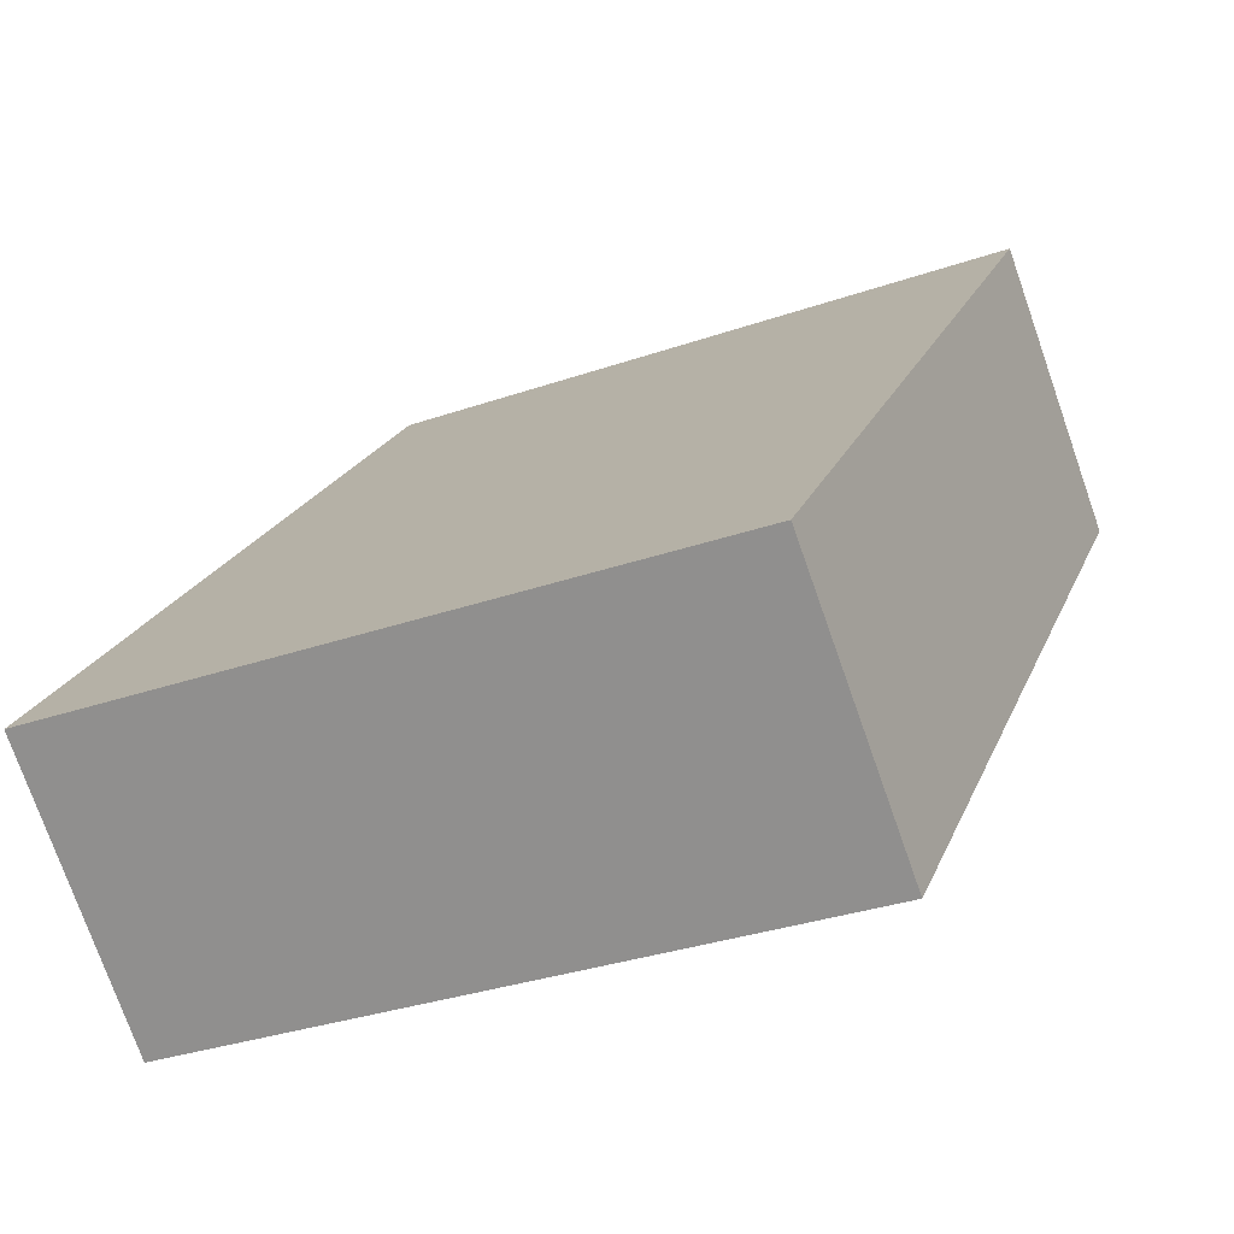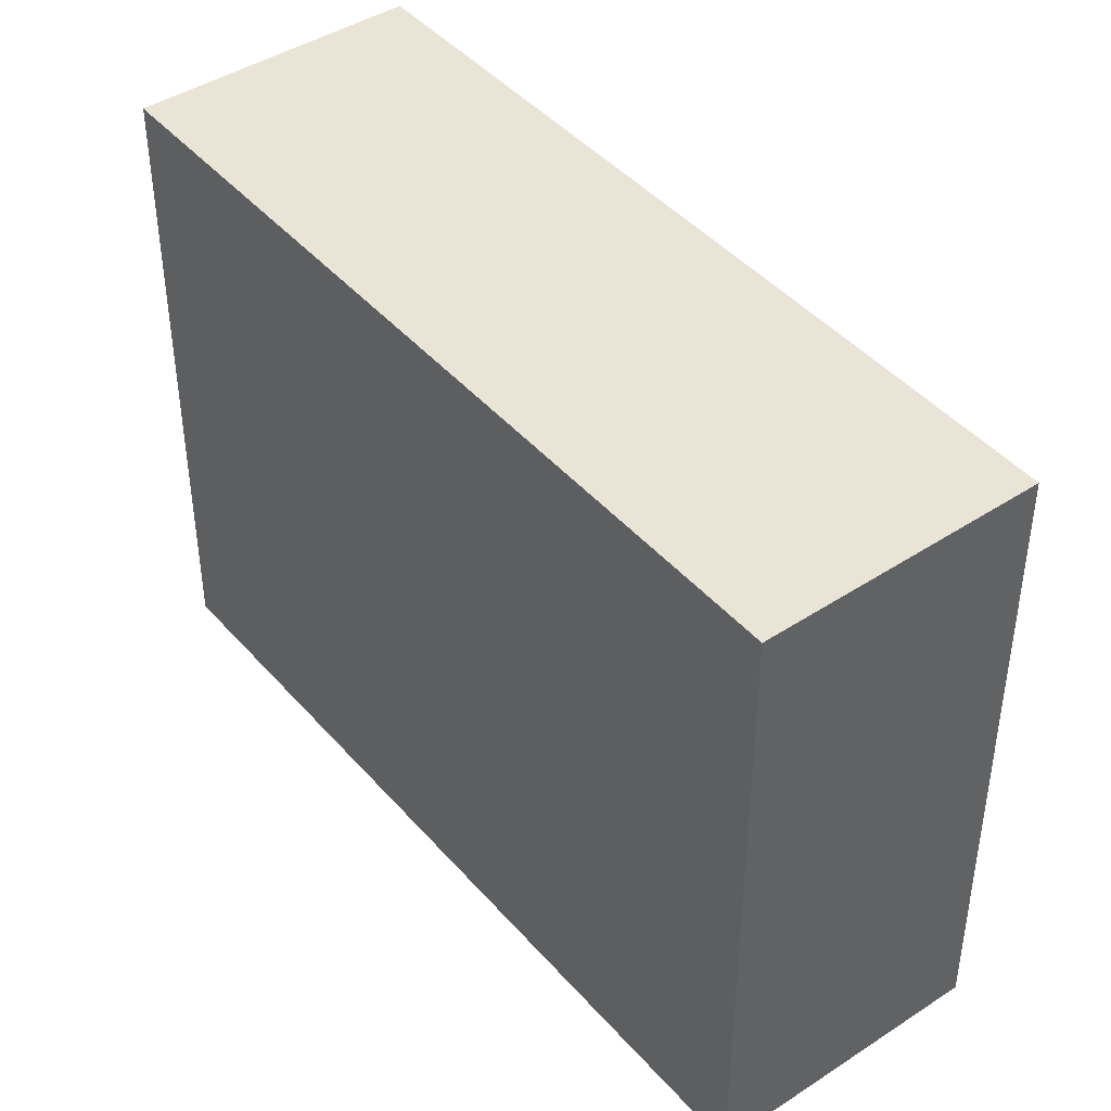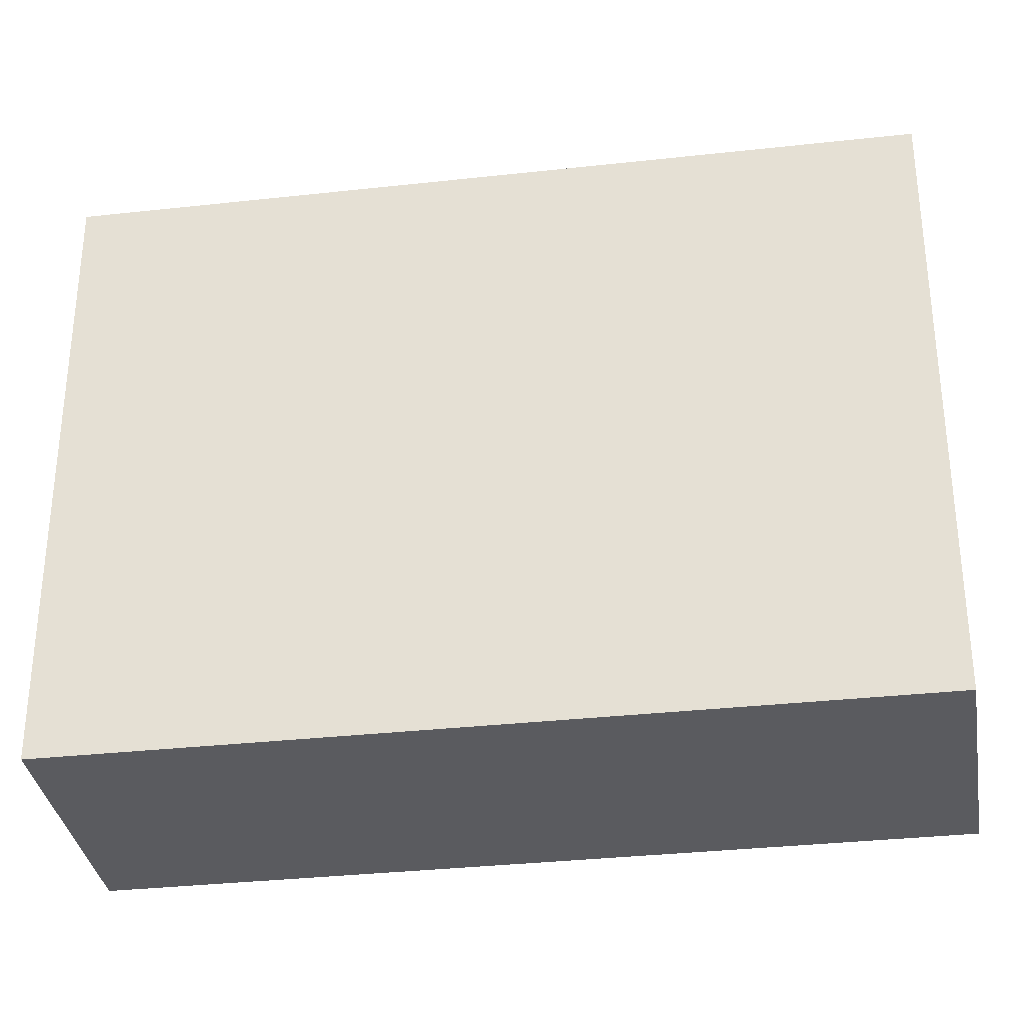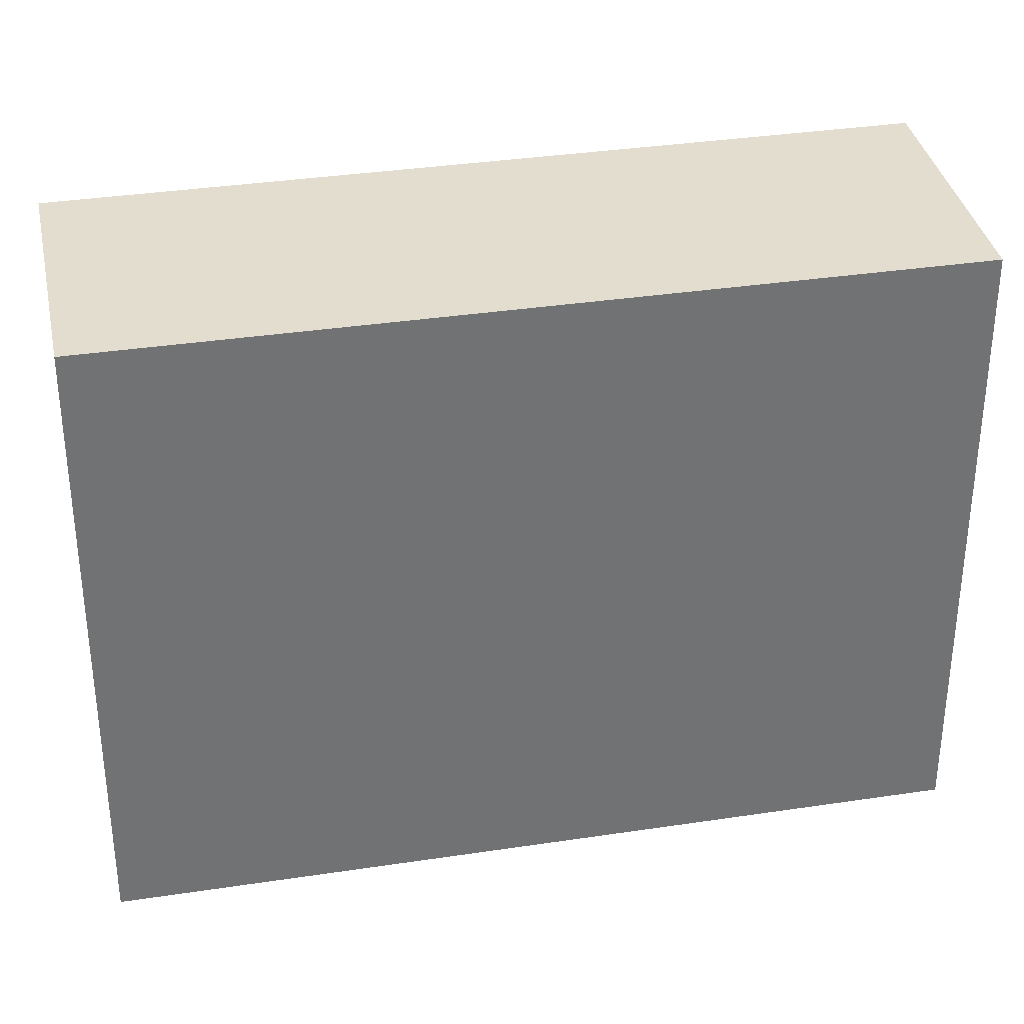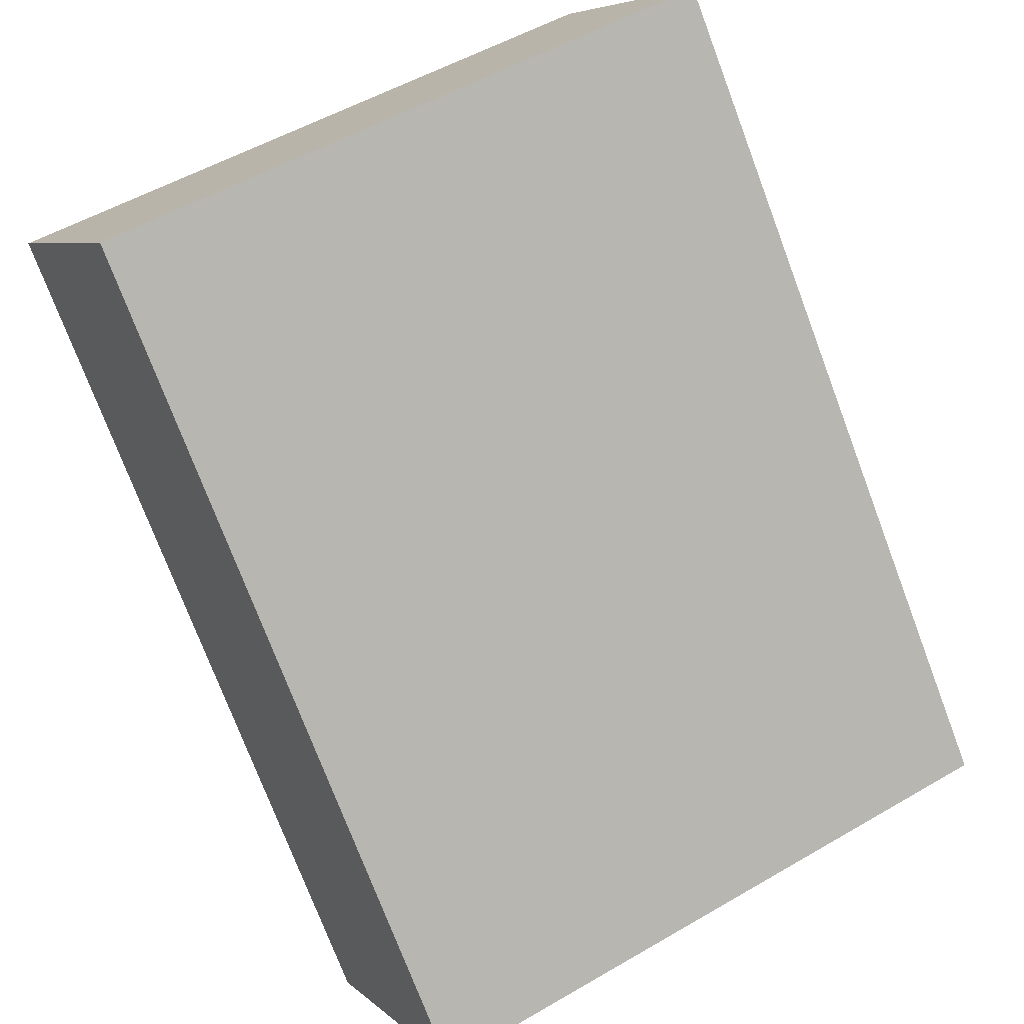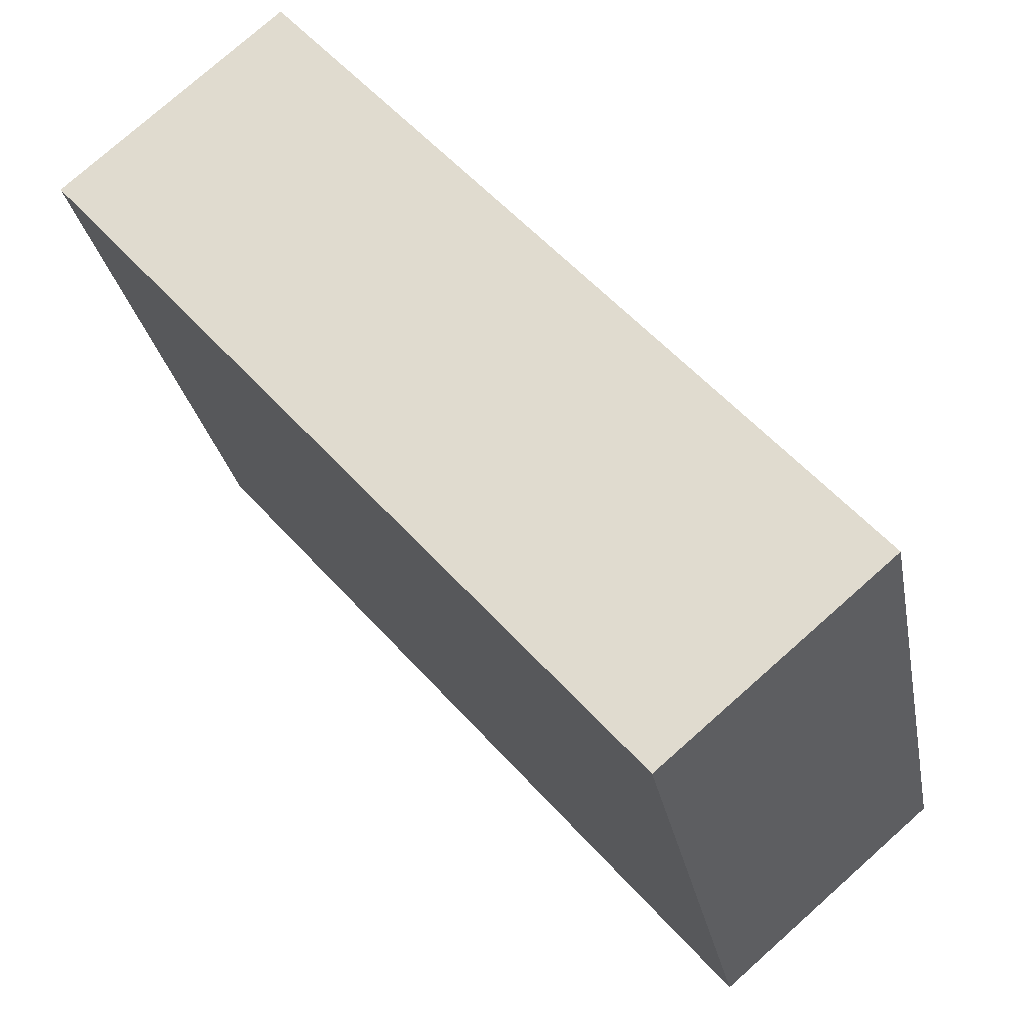
<metadata>
{"format":"obj","ext":"obj","renderer":"f3d","projection":"perspective","resolution":1024,"background":"white","views":[{"elev":-32.1,"azim":-64.0,"up":"+Z"},{"elev":43.8,"azim":3.5,"up":"+Y"},{"elev":-33.4,"azim":139.9,"up":"+Y"},{"elev":35.0,"azim":119.8,"up":"+Y"},{"elev":52.1,"azim":-122.3,"up":"+Z"},{"elev":-26.8,"azim":-169.8,"up":"+Z"}]}
</metadata>
<code>
v  3.667 3.004 2.16
v  0 3.004 1.839e-16
v  2.664 3.004 3.04
v  1.013 3.004 -0.867
v  2.664 -1.861e-16 3.04
v  3.667 -1.323e-16 2.16
v  1.013 5.309e-17 -0.867
v  0 0 0
g defaultobject
f 1 2 3
f 2 1 4
f 5 1 3
f 1 5 6
f 6 4 1
f 4 6 7
f 7 2 4
f 2 7 8
f 8 3 2
f 3 8 5
f 8 6 5
f 6 8 7

</code>
